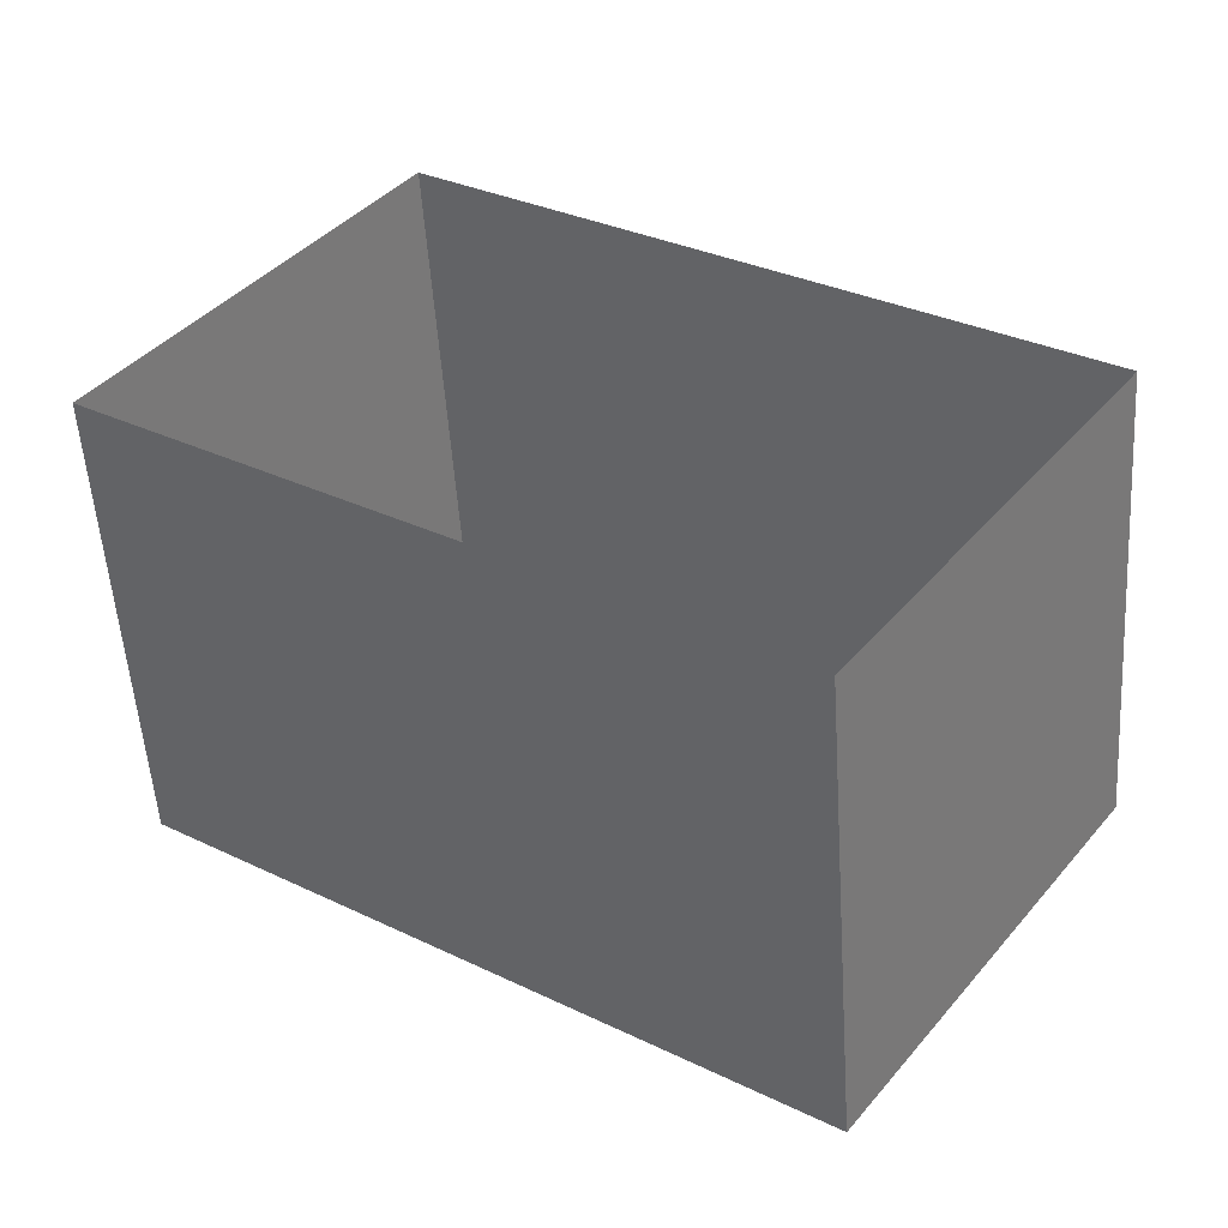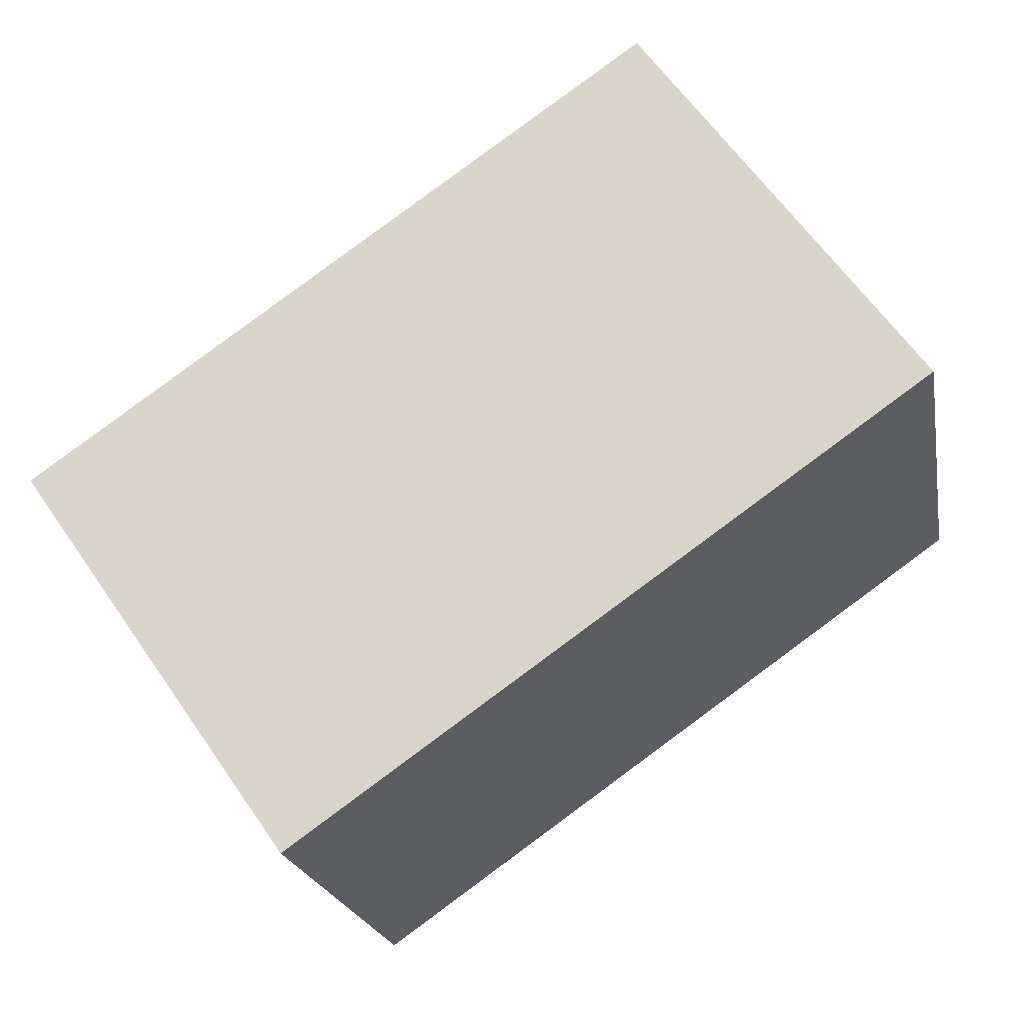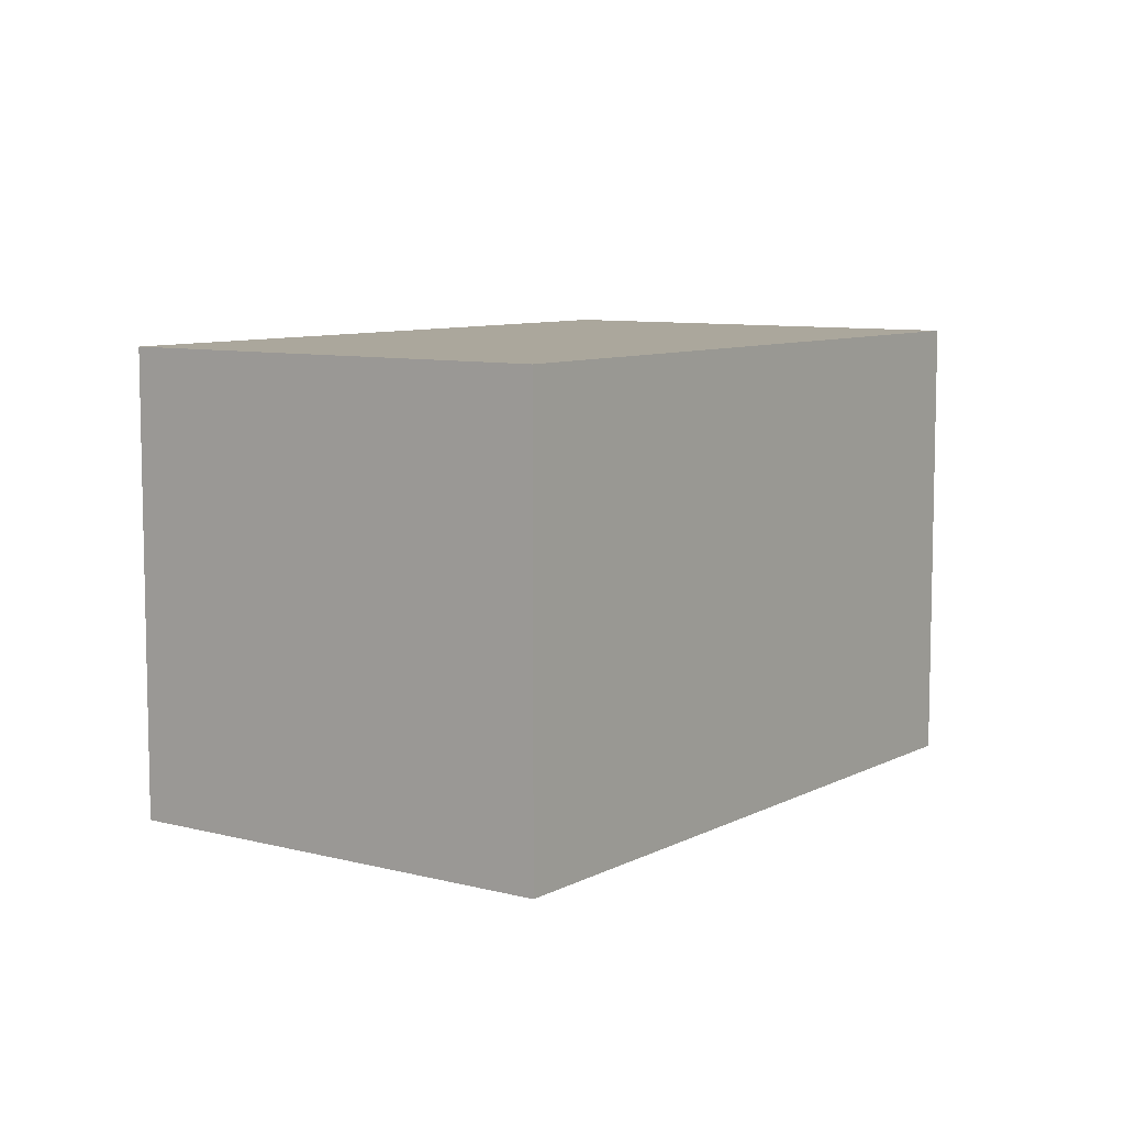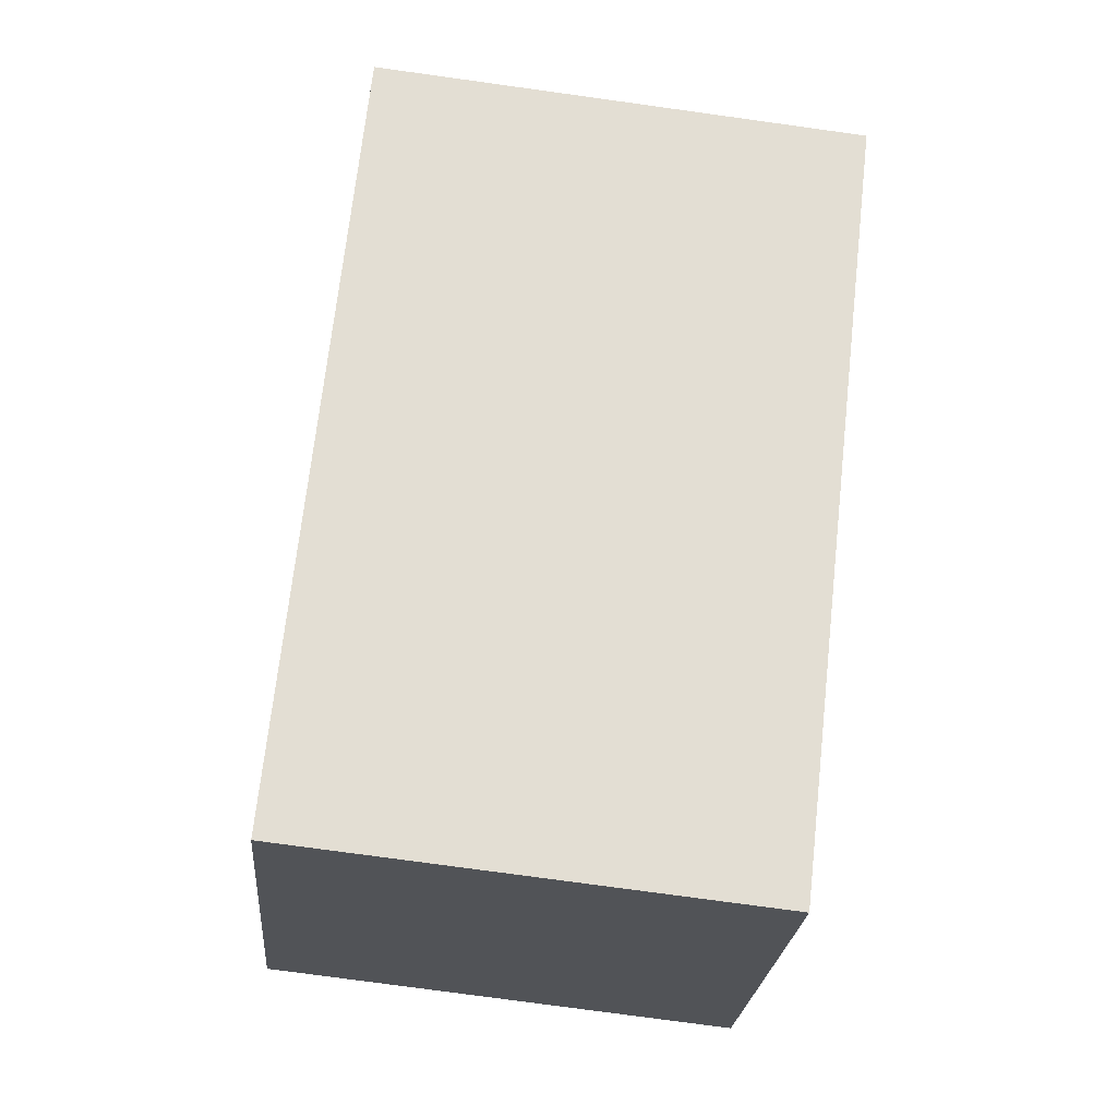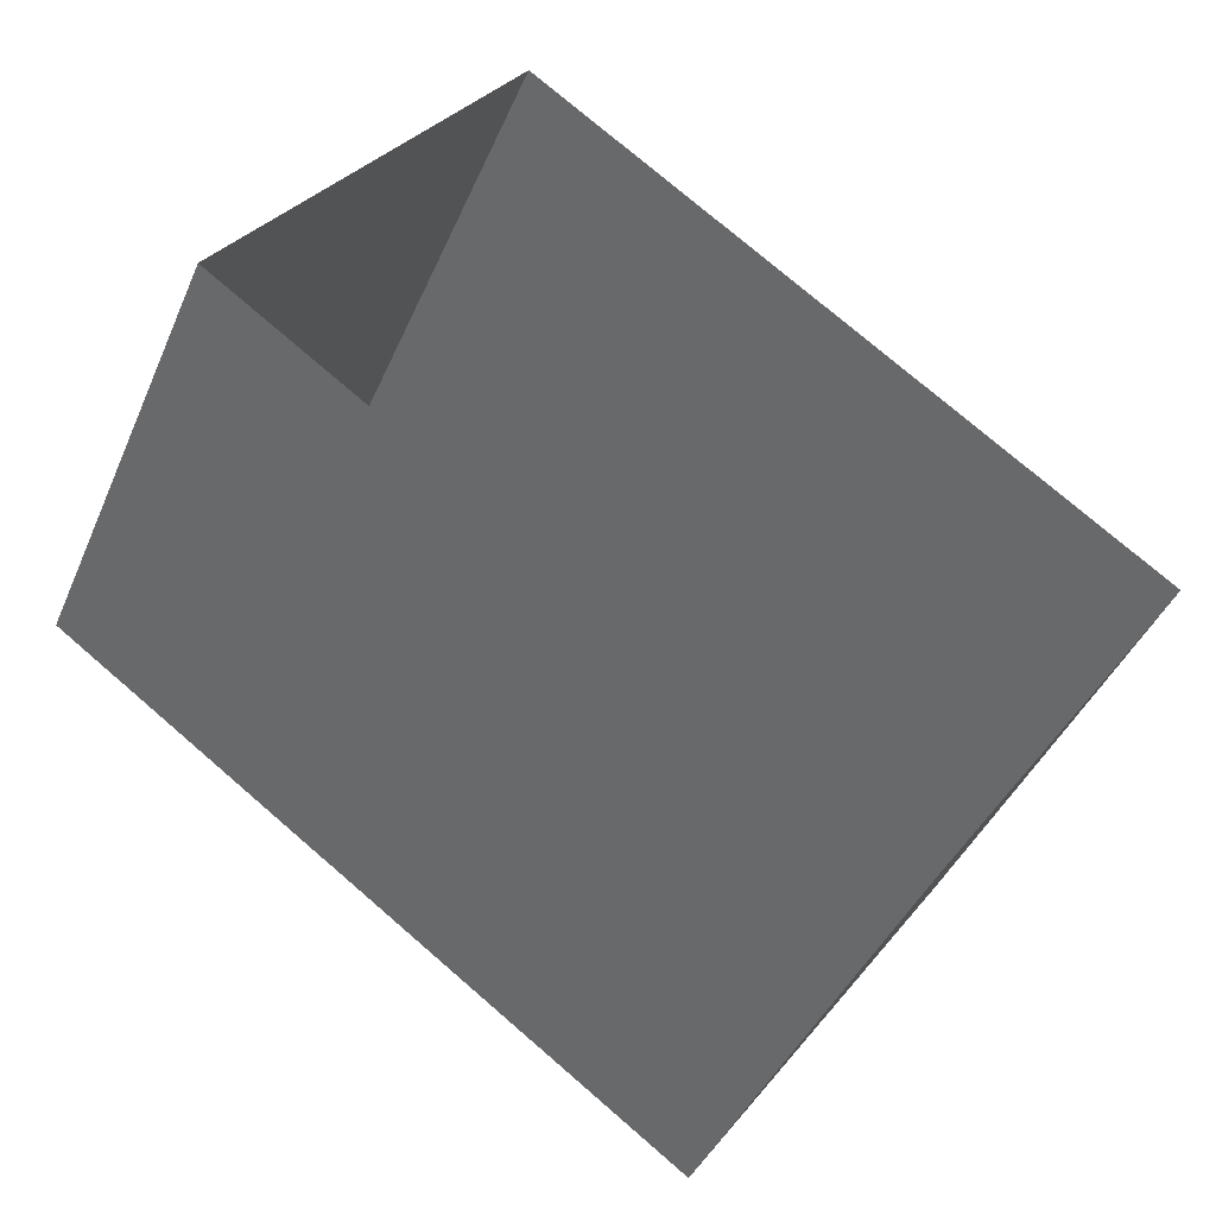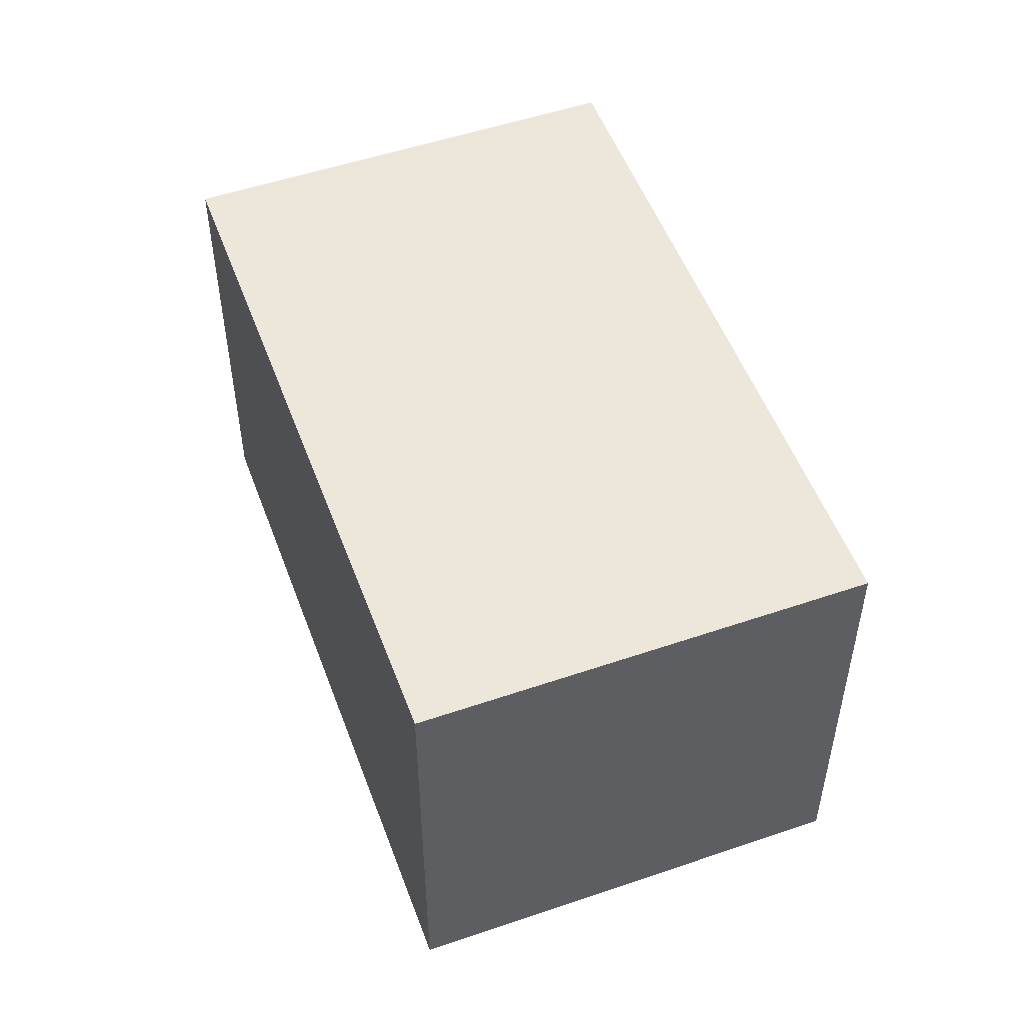
<metadata>
{"format":"obj","ext":"obj","renderer":"f3d","projection":"perspective","resolution":1024,"background":"white","views":[{"elev":-53.9,"azim":-176.2,"up":"+Y"},{"elev":-20.7,"azim":10.2,"up":"+Y"},{"elev":8.2,"azim":-19.4,"up":"+Z"},{"elev":-77.0,"azim":82.4,"up":"+Y"},{"elev":-42.1,"azim":157.9,"up":"+Y"},{"elev":51.9,"azim":105.0,"up":"+Z"}]}
</metadata>
<code>
v -2.235e+05 -1.27e+05 18.47
v -2.235e+05 -1.27e+05 18.47
v -2.235e+05 -1.27e+05 18.47
v -2.235e+05 -1.27e+05 18.47
v -2.235e+05 -1.27e+05 20.91
v -2.235e+05 -1.27e+05 20.91
v -2.235e+05 -1.27e+05 20.91
v -2.235e+05 -1.27e+05 20.91
f 1 2 3
f 4 1 3
f 5 6 7
f 8 5 7
f 5 1 4
f 6 5 4
f 7 4 3
f 7 6 4
f 8 3 2
f 8 7 3
f 5 2 1
f 5 8 2

</code>
